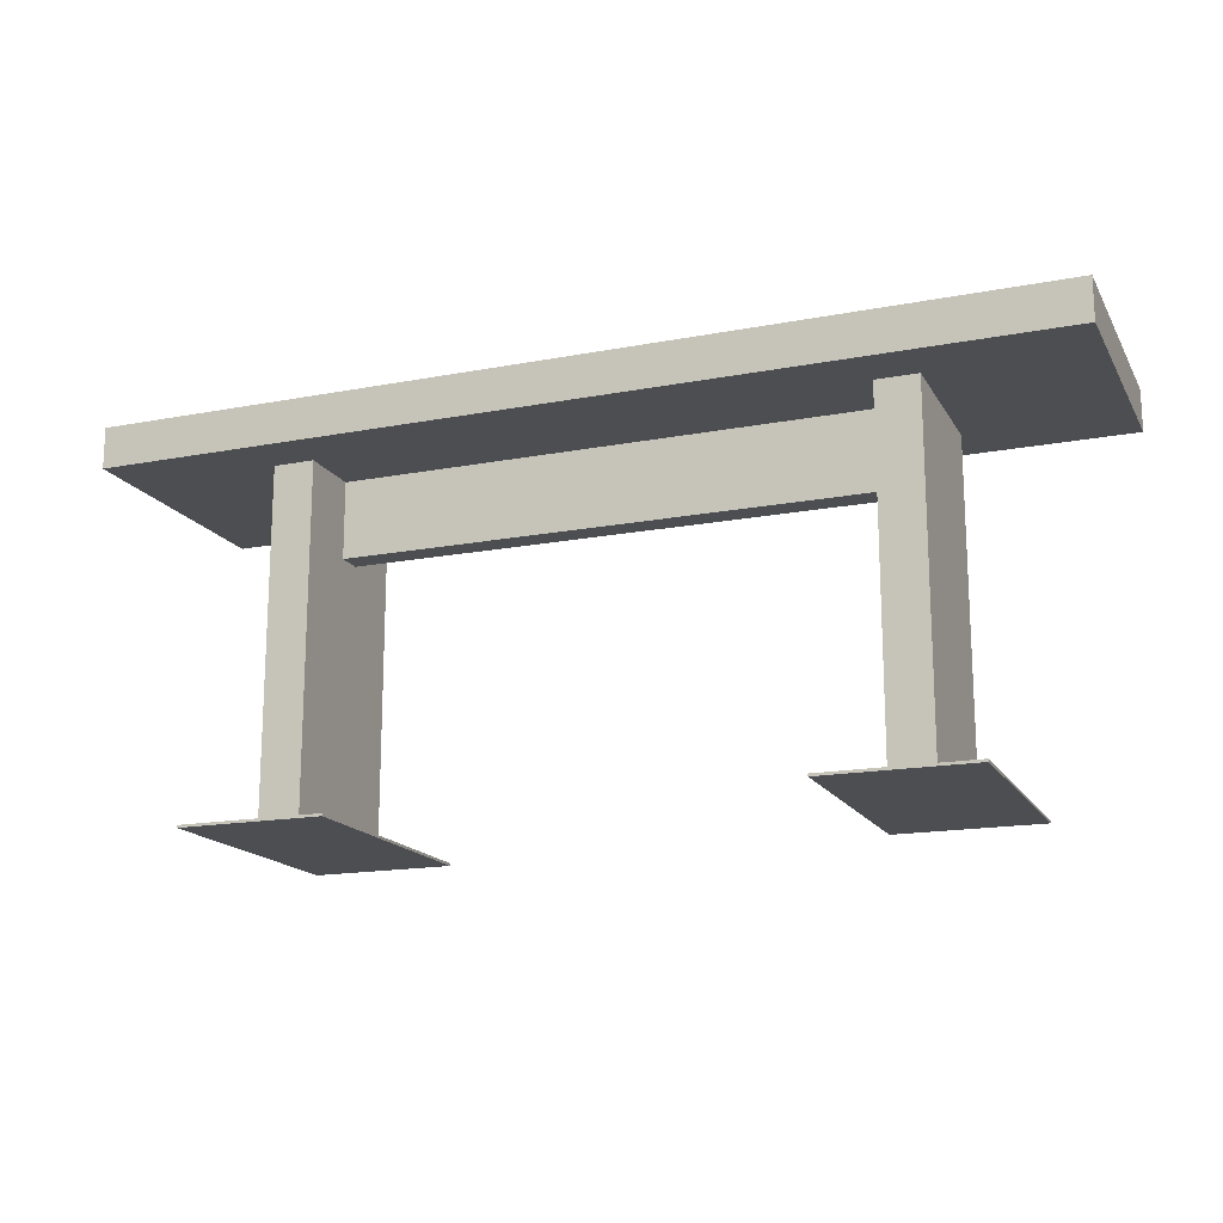
<metadata>
{"format":"obj","ext":"obj","renderer":"f3d","projection":"perspective","resolution":1024,"background":"white","views":[{"elev":-16.7,"azim":21.2,"up":"+Y"}]}
</metadata>
<code>
v 0.2975 0.3008 -0.07437
v 0.2975 -0.0314 0.07437
v 0.2975 -0.0314 -0.07437
v 0.2975 0.3008 0.07437
v 0.2578 -0.0314 -0.07437
v 0.2578 0.3008 0.07437
v 0.2578 -0.0314 0.07437
v 0.2578 0.3008 -0.07437
v -0.2578 0.3008 0.0124
v 0.2578 0.3008 -0.0124
v -0.2578 0.3008 -0.0124
v 0.2578 0.3008 0.0124
v -0.2578 0.2264 -0.0124
v 0.2578 0.2264 0.0124
v 0.2578 0.2264 -0.0124
v -0.2578 0.2264 0.0124
v -0.2975 0.3008 0.07437
v -0.2578 0.3008 -0.07437
v -0.2975 0.3008 -0.07437
v -0.2578 0.3008 0.07437
v -0.2975 -0.0314 -0.07437
v -0.2578 -0.0314 0.07437
v -0.2578 -0.0314 -0.07437
v -0.2975 -0.0314 0.07437
v -0.4462 0.3405 0.124
v 0.4462 0.3405 -0.124
v -0.4462 0.3405 -0.124
v 0.4462 0.3405 0.124
v -0.4462 0.3008 -0.124
v 0.4462 0.3008 0.124
v 0.4462 0.3008 -0.124
v -0.4462 0.3008 0.124
v -0.3471 -0.03636 0.124
v -0.2082 -0.03636 -0.124
v -0.2082 -0.03636 0.124
v -0.3471 -0.03636 -0.124
v -0.2082 -0.03388 0.124
v -0.3471 -0.03388 0.124
v -0.3471 -0.03388 -0.124
v -0.2082 -0.03388 -0.124
v -0.2755 -0.03388 0.03843
v -0.2759 -0.03388 0.03894
v -0.2801 -0.03388 0.03719
v -0.2759 -0.03388 -0.03894
v -0.2753 -0.03388 0.03783
v -0.2764 -0.03388 0.03933
v -0.2801 -0.03388 0.03783
v -0.2801 -0.03388 -0.03719
v -0.2755 -0.03388 -0.03843
v -0.2764 -0.03388 -0.03933
v -0.2759 -0.0314 0.03894
v -0.2752 -0.03388 0.03719
v -0.2755 -0.0314 0.03843
v -0.277 -0.03388 0.03958
v -0.2798 -0.03388 0.03843
v -0.2801 -0.0314 0.03719
v -0.2801 -0.03388 -0.03783
v -0.2801 -0.03388 0.03655
v -0.2753 -0.03388 -0.03783
v -0.277 -0.03388 -0.03958
v -0.2764 -0.0314 -0.03933
v -0.2752 -0.03388 -0.03719
v -0.2753 -0.0314 0.03783
v -0.2764 -0.0314 0.03933
v -0.2777 -0.03388 0.03967
v -0.2794 -0.03388 0.03894
v -0.2801 -0.0314 0.03783
v -0.2801 -0.0314 0.03655
v -0.2798 -0.03388 -0.03843
v -0.2801 -0.0314 -0.03783
v -0.2801 -0.03388 -0.03655
v -0.2753 -0.0314 -0.03783
v -0.2777 -0.03388 -0.03967
v -0.277 -0.0314 -0.03958
v -0.2759 -0.0314 -0.03894
v -0.2759 -0.0314 0.03543
v -0.2753 -0.03388 -0.03655
v -0.2752 -0.0314 0.03719
v -0.2755 -0.0314 0.03595
v -0.2764 -0.0314 0.03504
v -0.277 -0.0314 0.03958
v -0.2783 -0.03388 0.03958
v -0.2789 -0.03388 0.03933
v -0.2798 -0.0314 0.03843
v -0.2794 -0.03388 -0.03894
v -0.2798 -0.0314 -0.03843
v -0.2801 -0.0314 -0.03719
v -0.2798 -0.03388 0.03595
v -0.2798 -0.0314 0.03595
v -0.2752 -0.0314 -0.03719
v -0.2755 -0.0314 -0.03843
v -0.2783 -0.03388 -0.03958
v -0.2777 -0.0314 -0.03967
v -0.2764 -0.0314 -0.03504
v -0.2753 -0.03388 0.03655
v -0.2753 -0.0314 -0.03655
v -0.2753 -0.0314 0.03655
v -0.277 -0.0314 0.03479
v -0.2777 -0.0314 0.03967
v -0.2789 -0.0314 0.03933
v -0.2794 -0.0314 0.03894
v -0.2789 -0.03388 -0.03933
v -0.2794 -0.0314 -0.03894
v -0.2801 -0.0314 -0.03655
v -0.2798 -0.0314 -0.03595
v -0.2798 -0.03388 -0.03595
v -0.2783 -0.0314 -0.03958
v -0.277 -0.0314 -0.03479
v -0.2759 -0.0314 -0.03543
v -0.2755 -0.0314 -0.03595
v -0.2759 -0.03388 0.03543
v -0.2755 -0.03388 -0.03595
v -0.2755 -0.03388 0.03595
v -0.2764 -0.03388 0.03504
v -0.2777 -0.0314 0.03471
v -0.2783 -0.0314 0.03958
v -0.2794 -0.0314 -0.03543
v -0.2794 -0.03388 0.03543
v -0.2794 -0.0314 0.03543
v -0.2789 -0.0314 -0.03933
v -0.2777 -0.0314 -0.03471
v -0.2764 -0.03388 -0.03504
v -0.277 -0.03388 -0.03479
v -0.277 -0.03388 0.03479
v -0.2783 -0.0314 0.03479
v -0.2789 -0.0314 0.03504
v -0.2789 -0.0314 -0.03504
v -0.2794 -0.03388 -0.03543
v -0.2783 -0.0314 -0.03479
v -0.2777 -0.03388 -0.03471
v -0.2759 -0.03388 -0.03543
v -0.2777 -0.03388 0.03471
v -0.2789 -0.03388 0.03504
v -0.2783 -0.03388 -0.03479
v -0.2783 -0.03388 0.03479
v -0.2789 -0.03388 -0.03504
v 0.2082 -0.03636 0.124
v 0.2082 -0.03636 -0.124
v 0.3471 -0.03636 0.124
v 0.2082 -0.03388 0.124
v 0.3471 -0.03636 -0.124
v 0.3471 -0.03388 0.124
v 0.2082 -0.03388 -0.124
v 0.3471 -0.03388 -0.124
v 0.2759 -0.03388 0.03894
v 0.2755 -0.03388 0.03843
v 0.2801 -0.03388 0.03719
v 0.2764 -0.03388 0.03933
v 0.2759 -0.03388 -0.03894
v 0.2753 -0.03388 0.03783
v 0.2801 -0.03388 -0.03719
v 0.2801 -0.03388 0.03783
v 0.2759 -0.0314 0.03894
v 0.277 -0.03388 0.03958
v 0.2755 -0.03388 -0.03843
v 0.2764 -0.03388 -0.03933
v 0.2752 -0.03388 0.03719
v 0.2755 -0.0314 0.03843
v 0.2801 -0.03388 -0.03783
v 0.2801 -0.03388 0.03655
v 0.2801 -0.0314 0.03719
v 0.2798 -0.03388 0.03843
v 0.2764 -0.0314 0.03933
v 0.2777 -0.03388 0.03967
v 0.2753 -0.03388 -0.03783
v 0.2755 -0.0314 -0.03843
v 0.277 -0.03388 -0.03958
v 0.2764 -0.0314 -0.03933
v 0.2752 -0.03388 -0.03719
v 0.2753 -0.0314 0.03783
v 0.2798 -0.03388 -0.03843
v 0.2801 -0.0314 -0.03783
v 0.2801 -0.03388 -0.03655
v 0.2801 -0.0314 0.03655
v 0.2801 -0.0314 0.03783
v 0.2794 -0.03388 0.03894
v 0.2764 -0.0314 0.03504
v 0.277 -0.0314 0.03958
v 0.2783 -0.03388 0.03958
v 0.2759 -0.0314 0.03543
v 0.2753 -0.0314 -0.03783
v 0.2759 -0.0314 -0.03894
v 0.2777 -0.03388 -0.03967
v 0.277 -0.0314 -0.03958
v 0.2753 -0.03388 -0.03655
v 0.2752 -0.0314 0.03719
v 0.2755 -0.0314 0.03595
v 0.2794 -0.03388 -0.03894
v 0.2798 -0.0314 -0.03843
v 0.2801 -0.0314 -0.03719
v 0.2798 -0.03388 0.03595
v 0.2798 -0.0314 0.03595
v 0.2798 -0.0314 0.03843
v 0.2789 -0.03388 0.03933
v 0.277 -0.0314 0.03479
v 0.2777 -0.0314 0.03967
v 0.2752 -0.0314 -0.03719
v 0.2753 -0.0314 -0.03655
v 0.2755 -0.0314 -0.03595
v 0.2783 -0.03388 -0.03958
v 0.2777 -0.0314 -0.03967
v 0.2764 -0.0314 -0.03504
v 0.2753 -0.03388 0.03655
v 0.2753 -0.0314 0.03655
v 0.2789 -0.03388 -0.03933
v 0.2794 -0.0314 -0.03894
v 0.2798 -0.0314 -0.03595
v 0.2801 -0.0314 -0.03655
v 0.2798 -0.03388 -0.03595
v 0.2794 -0.0314 0.03894
v 0.2789 -0.0314 0.03933
v 0.2764 -0.03388 0.03504
v 0.2759 -0.03388 0.03543
v 0.2777 -0.0314 0.03471
v 0.2783 -0.0314 0.03958
v 0.2759 -0.0314 -0.03543
v 0.2783 -0.0314 -0.03958
v 0.277 -0.0314 -0.03479
v 0.2755 -0.03388 -0.03595
v 0.2755 -0.03388 0.03595
v 0.2794 -0.0314 -0.03543
v 0.2794 -0.03388 0.03543
v 0.2794 -0.0314 0.03543
v 0.277 -0.03388 0.03479
v 0.2783 -0.0314 0.03479
v 0.2789 -0.0314 -0.03933
v 0.2777 -0.0314 -0.03471
v 0.2764 -0.03388 -0.03504
v 0.277 -0.03388 -0.03479
v 0.2789 -0.0314 -0.03504
v 0.2794 -0.03388 -0.03543
v 0.2789 -0.0314 0.03504
v 0.2777 -0.03388 0.03471
v 0.2759 -0.03388 -0.03543
v 0.2783 -0.0314 -0.03479
v 0.2777 -0.03388 -0.03471
v 0.2789 -0.03388 0.03504
v 0.2783 -0.03388 0.03479
v 0.2783 -0.03388 -0.03479
v 0.2789 -0.03388 -0.03504
g mesh1_mesh1-geometry
f 1 2 3
f 2 1 4
f 3 2 1
f 4 1 2
f 2 5 3
f 3 5 2
f 5 1 3
f 3 1 5
f 1 6 4
f 4 6 1
f 6 2 4
f 4 2 6
f 5 2 7
f 7 2 5
f 1 5 8
f 8 5 1
f 6 1 8
f 8 1 6
f 2 6 7
f 7 6 2
f 6 5 7
f 7 5 6
f 5 6 8
f 8 6 5
g mesh2_mesh2-geometry
l 2 3
l 4 2
l 7 2
l 3 5
l 1 3
l 4 1
l 6 4
l 7 6
l 7 5
l 5 8
l 1 8
l 6 8
g mesh3_mesh3-geometry
f 9 10 11
f 10 9 12
f 11 10 9
f 12 9 10
f 10 13 11
f 11 13 10
f 13 9 11
f 11 9 13
f 9 14 12
f 12 14 9
f 14 10 12
f 12 10 14
f 13 10 15
f 15 10 13
f 9 13 16
f 16 13 9
f 14 9 16
f 16 9 14
f 10 14 15
f 15 14 10
f 14 13 15
f 15 13 14
f 13 14 16
f 16 14 13
g mesh4_mesh4-geometry
l 10 11
l 10 12
l 15 10
l 11 9
l 13 11
l 12 14
l 12 9
l 15 13
l 14 15
l 9 16
l 16 13
l 14 16
g mesh5_mesh5-geometry
f 17 18 19
f 18 17 20
f 19 18 17
f 20 17 18
f 18 21 19
f 19 21 18
f 21 17 19
f 19 17 21
f 17 22 20
f 20 22 17
f 22 18 20
f 20 18 22
f 21 18 23
f 23 18 21
f 17 21 24
f 24 21 17
f 22 17 24
f 24 17 22
f 18 22 23
f 23 22 18
f 22 21 23
f 23 21 22
f 21 22 24
f 24 22 21
g mesh6_mesh6-geometry
l 21 24
l 19 21
l 23 21
l 17 24
l 24 22
l 19 17
l 18 19
l 18 23
l 22 23
l 17 20
l 20 22
l 20 18
g mesh7_mesh7-geometry
f 25 26 27
f 26 25 28
g mesh7_mesh7-geometry
f 27 26 25
f 28 25 26
f 27 29 26
f 27 25 29
f 28 30 25
f 28 26 30
f 31 26 29
f 32 29 25
f 32 25 30
f 31 30 26
f 30 29 31
f 31 29 30
f 29 30 32
f 32 30 29
g mesh7_mesh7-geometry
f 26 29 27
f 29 25 27
f 25 30 28
f 30 26 28
f 29 26 31
f 25 29 32
f 30 25 32
f 26 30 31
g mesh8_mesh8-geometry
f 33 34 35
f 34 33 36
f 35 34 33
f 36 33 34
f 34 37 35
f 35 37 34
f 35 38 33
f 33 38 35
f 33 39 36
f 36 39 33
f 39 34 36
f 36 34 39
f 37 34 40
f 40 34 37
f 38 35 37
f 37 35 38
f 39 33 38
f 38 33 39
f 34 39 40
f 40 39 34
f 41 37 40
f 40 37 41
f 37 42 38
f 38 42 37
f 38 43 39
f 39 43 38
f 44 40 39
f 39 40 44
f 42 37 41
f 41 37 42
f 41 40 45
f 45 40 41
f 38 42 46
f 46 42 38
f 38 47 43
f 43 47 38
f 48 39 43
f 43 39 48
f 49 40 44
f 44 40 49
f 44 39 50
f 50 39 44
f 41 51 42
f 42 51 41
f 45 40 52
f 52 40 45
f 45 53 41
f 41 53 45
f 51 46 42
f 42 46 51
f 38 46 54
f 54 46 38
f 38 55 47
f 47 55 38
f 47 56 43
f 43 56 47
f 57 39 48
f 48 39 57
f 58 48 43
f 43 48 58
f 59 40 49
f 49 40 59
f 50 39 60
f 60 39 50
f 61 44 50
f 50 44 61
f 51 41 53
f 53 41 51
f 52 40 62
f 62 40 52
f 52 63 45
f 45 63 52
f 53 45 63
f 63 45 53
f 46 51 64
f 64 51 46
f 64 54 46
f 46 54 64
f 38 54 65
f 65 54 38
f 38 66 55
f 55 66 38
f 55 67 47
f 47 67 55
f 56 47 67
f 67 47 56
f 68 43 56
f 56 43 68
f 69 39 57
f 57 39 69
f 48 70 57
f 57 70 48
f 58 71 48
f 48 71 58
f 43 68 58
f 58 68 43
f 40 59 62
f 62 59 40
f 49 72 59
f 60 39 73
f 73 39 60
f 74 50 60
f 60 50 74
f 44 61 75
f 75 61 44
f 50 74 61
f 61 74 50
f 53 76 51
f 51 76 53
f 77 52 62
f 62 52 77
f 63 52 78
f 78 52 63
f 63 79 53
f 53 79 63
f 51 80 64
f 64 80 51
f 54 64 81
f 81 64 54
f 81 65 54
f 54 65 81
f 38 65 82
f 82 65 38
f 38 83 66
f 66 83 38
f 66 84 55
f 55 84 66
f 67 55 84
f 84 55 67
f 67 68 56
f 56 68 67
f 85 39 69
f 69 39 85
f 57 86 69
f 69 86 57
f 70 48 87
f 87 48 70
f 86 57 70
f 70 57 86
f 88 71 58
f 58 71 88
f 71 87 48
f 48 87 71
f 89 58 68
f 68 58 89
f 59 90 62
f 62 90 59
f 72 49 91
f 91 49 72
f 59 72 49
f 90 59 72
f 72 59 90
f 73 39 92
f 92 39 73
f 93 60 73
f 73 60 93
f 60 93 74
f 74 93 60
f 94 75 61
f 61 75 94
f 91 44 75
f 75 44 91
f 94 61 74
f 74 61 94
f 53 79 76
f 76 79 53
f 51 76 80
f 80 76 51
f 52 77 95
f 95 77 52
f 62 96 77
f 77 96 62
f 95 78 52
f 52 78 95
f 97 63 78
f 78 63 97
f 63 97 79
f 79 97 63
f 64 80 98
f 98 80 64
f 64 98 81
f 81 98 64
f 65 81 99
f 99 81 65
f 99 82 65
f 65 82 99
f 38 82 83
f 83 82 38
f 100 66 83
f 83 66 100
f 84 66 101
f 101 66 84
f 84 68 67
f 67 68 84
f 102 39 85
f 85 39 102
f 69 103 85
f 85 103 69
f 103 69 86
f 86 69 103
f 104 70 87
f 87 70 104
f 105 86 70
f 70 86 105
f 88 106 71
f 71 106 88
f 58 89 88
f 88 89 58
f 87 71 104
f 104 71 87
f 84 89 68
f 68 89 84
f 96 62 90
f 90 62 96
f 44 91 49
f 49 91 44
f 96 72 91
f 91 72 96
f 72 96 90
f 90 96 72
f 92 39 102
f 102 39 92
f 107 73 92
f 92 73 107
f 73 107 93
f 93 107 73
f 108 74 93
f 93 74 108
f 109 75 94
f 94 75 109
f 110 91 75
f 75 91 110
f 94 74 108
f 108 74 94
f 79 111 76
f 76 111 79
f 111 80 76
f 76 80 111
f 95 77 112
f 112 77 95
f 110 77 96
f 96 77 110
f 78 95 97
f 97 95 78
f 97 113 79
f 79 113 97
f 114 98 80
f 80 98 114
f 81 98 115
f 115 98 81
f 81 115 99
f 99 115 81
f 82 99 116
f 116 99 82
f 116 83 82
f 82 83 116
f 66 100 101
f 101 100 66
f 83 116 100
f 100 116 83
f 101 89 84
f 84 89 101
f 103 102 85
f 85 102 103
f 117 103 86
f 86 103 117
f 105 70 104
f 104 70 105
f 117 86 105
f 105 86 117
f 118 106 88
f 88 106 118
f 106 104 71
f 71 104 106
f 119 88 89
f 89 88 119
f 96 91 110
f 110 91 96
f 120 92 102
f 102 92 120
f 92 120 107
f 107 120 92
f 121 93 107
f 107 93 121
f 108 93 121
f 121 93 108
f 110 75 109
f 109 75 110
f 122 109 94
f 94 109 122
f 123 94 108
f 108 94 123
f 111 79 113
f 113 79 111
f 80 111 114
f 114 111 80
f 77 110 112
f 112 110 77
f 95 112 113
f 113 112 95
f 113 97 95
f 95 97 113
f 98 114 124
f 124 114 98
f 124 115 98
f 98 115 124
f 99 115 125
f 125 115 99
f 99 125 116
f 116 125 99
f 100 119 101
f 101 119 100
f 116 126 100
f 100 126 116
f 101 119 89
f 89 119 101
f 102 103 120
f 120 103 102
f 127 103 117
f 117 103 127
f 104 106 105
f 105 106 104
f 105 128 117
f 117 128 105
f 118 128 106
f 106 128 118
f 88 119 118
f 118 119 88
f 129 107 120
f 120 107 129
f 121 107 129
f 129 107 121
f 130 108 121
f 121 108 130
f 109 112 110
f 110 112 109
f 109 122 131
f 131 122 109
f 94 123 122
f 122 123 94
f 108 130 123
f 123 130 108
f 113 131 111
f 111 131 113
f 111 122 114
f 114 122 111
f 113 112 131
f 131 112 113
f 114 123 124
f 124 123 114
f 115 124 132
f 132 124 115
f 132 125 115
f 115 125 132
f 116 125 126
f 126 125 116
f 100 126 119
f 119 126 100
f 127 120 103
f 103 120 127
f 128 127 117
f 117 127 128
f 128 105 106
f 106 105 128
f 133 128 118
f 118 128 133
f 119 133 118
f 118 133 119
f 129 120 127
f 127 120 129
f 134 121 129
f 129 121 134
f 121 134 130
f 130 134 121
f 112 109 131
f 131 109 112
f 111 131 122
f 122 131 111
f 114 122 123
f 123 122 114
f 124 123 130
f 130 123 124
f 124 130 132
f 132 130 124
f 125 132 135
f 135 132 125
f 135 126 125
f 125 126 135
f 133 119 126
f 126 119 133
f 127 128 136
f 136 128 127
f 133 136 128
f 128 136 133
f 136 129 127
f 127 129 136
f 129 136 134
f 134 136 129
f 132 130 134
f 134 130 132
f 132 134 135
f 135 134 132
f 126 135 133
f 133 135 126
f 135 136 133
f 133 136 135
f 135 134 136
f 136 134 135
g mesh9_mesh9-geometry
l 33 35
l 36 33
l 38 33
l 35 34
l 37 35
l 34 36
l 39 36
l 38 37
l 39 38
l 40 34
l 37 40
l 40 39
g mesh10_mesh10-geometry
l 65 82
l 54 65
l 65 99
l 82 83
l 46 54
l 99 116
l 81 99
l 83 66
l 42 46
l 116 100
l 64 81
l 66 55
l 41 42
l 100 101
l 51 64
l 55 47
l 45 41
l 101 84
l 53 51
l 47 43
l 52 45
l 84 67
l 63 53
l 43 58
l 95 52
l 67 56
l 78 63
l 58 88
l 113 95
l 56 68
l 97 78
l 88 118
l 111 113
l 68 89
l 79 97
l 118 133
l 114 111
l 89 119
l 76 79
l 133 135
l 124 114
l 119 126
l 80 76
l 135 132
l 132 124
l 126 125
l 98 80
l 132 115
l 125 115
l 115 98
g mesh11_mesh11-geometry
l 48 57
l 71 48
l 57 69
l 106 71
l 69 85
l 128 106
l 85 102
l 136 128
l 102 92
l 134 136
l 92 73
l 130 134
l 73 60
l 73 93
l 123 130
l 130 121
l 60 50
l 107 93
l 93 74
l 122 123
l 121 129
l 108 121
l 50 44
l 120 107
l 74 61
l 131 122
l 129 127
l 94 108
l 44 49
l 103 120
l 61 75
l 112 131
l 127 117
l 109 94
l 49 59
l 86 103
l 75 91
l 77 112
l 117 105
l 110 109
l 59 62
l 70 86
l 91 72
l 62 77
l 105 104
l 96 110
l 87 70
l 72 90
l 104 87
l 90 96
g mesh12_mesh12-geometry
f 137 138 139
f 139 138 137
f 137 140 138
f 138 140 137
f 141 139 138
f 138 139 141
f 139 142 137
f 137 142 139
f 140 137 142
f 142 137 140
f 143 138 140
f 140 138 143
f 141 144 139
f 139 144 141
f 141 138 144
f 144 138 141
f 142 139 144
f 144 139 142
f 142 145 140
f 140 145 142
f 143 144 138
f 138 144 143
f 143 140 146
f 146 140 143
f 144 147 142
f 142 147 144
f 148 145 142
f 142 145 148
f 146 140 145
f 145 140 146
f 144 143 149
f 149 143 144
f 150 143 146
f 146 143 150
f 147 144 151
f 151 144 147
f 147 152 142
f 142 152 147
f 145 148 153
f 153 148 145
f 154 148 142
f 142 148 154
f 145 153 146
f 146 153 145
f 149 143 155
f 155 143 149
f 156 144 149
f 149 144 156
f 157 143 150
f 150 143 157
f 146 158 150
f 150 158 146
f 151 144 159
f 159 144 151
f 147 151 160
f 160 151 147
f 147 161 152
f 152 161 147
f 152 162 142
f 142 162 152
f 163 153 148
f 148 153 163
f 148 154 163
f 163 154 148
f 164 154 142
f 142 154 164
f 158 146 153
f 153 146 158
f 155 143 165
f 165 143 155
f 155 166 149
f 149 166 155
f 167 144 156
f 156 144 167
f 156 149 168
f 168 149 156
f 169 143 157
f 157 143 169
f 150 170 157
f 157 170 150
f 170 150 158
f 158 150 170
f 159 144 171
f 171 144 159
f 159 172 151
f 151 172 159
f 151 173 160
f 160 173 151
f 160 174 147
f 147 174 160
f 161 147 174
f 174 147 161
f 175 152 161
f 161 152 175
f 152 175 162
f 162 175 152
f 162 176 142
f 142 176 162
f 163 177 153
f 153 177 163
f 178 163 154
f 154 163 178
f 154 164 178
f 178 164 154
f 179 164 142
f 142 164 179
f 153 180 158
f 158 180 153
f 169 165 143
f 143 165 169
f 165 181 155
f 155 181 165
f 166 155 181
f 181 155 166
f 182 149 166
f 166 149 182
f 183 144 167
f 167 144 183
f 167 156 184
f 184 156 167
f 182 168 149
f 149 168 182
f 168 184 156
f 156 184 168
f 169 157 185
f 185 157 169
f 186 157 170
f 170 157 186
f 158 187 170
f 170 187 158
f 171 144 188
f 188 144 171
f 171 189 159
f 172 159 189
f 189 159 172
f 190 151 172
f 172 151 190
f 151 190 173
f 173 190 151
f 160 173 191
f 191 173 160
f 174 160 192
f 192 160 174
f 161 174 175
f 175 174 161
f 193 162 175
f 175 162 193
f 162 193 176
f 176 193 162
f 176 194 142
f 142 194 176
f 195 177 163
f 163 177 195
f 177 180 153
f 153 180 177
f 178 195 163
f 163 195 178
f 196 178 164
f 164 178 196
f 164 179 196
f 196 179 164
f 194 179 142
f 142 179 194
f 180 187 158
f 158 187 180
f 169 197 165
f 165 197 169
f 181 165 197
f 197 165 181
f 166 181 198
f 198 181 166
f 182 166 199
f 199 166 182
f 200 144 183
f 183 144 200
f 183 167 201
f 201 167 183
f 184 201 167
f 167 201 184
f 168 182 202
f 202 182 168
f 184 168 202
f 202 168 184
f 203 185 157
f 157 185 203
f 185 198 169
f 169 198 185
f 157 186 203
f 203 186 157
f 186 170 204
f 204 170 186
f 187 204 170
f 170 204 187
f 188 144 205
f 205 144 188
f 188 206 171
f 171 206 188
f 189 171 206
f 206 171 189
f 159 189 171
f 172 189 207
f 207 189 172
f 190 172 208
f 208 172 190
f 208 173 190
f 190 173 208
f 173 209 191
f 191 209 173
f 191 192 160
f 160 192 191
f 174 192 193
f 193 192 174
f 175 174 193
f 193 174 175
f 210 176 193
f 193 176 210
f 194 176 211
f 211 176 194
f 177 195 212
f 212 195 177
f 180 177 213
f 213 177 180
f 214 195 178
f 178 195 214
f 196 214 178
f 178 214 196
f 215 196 179
f 179 196 215
f 179 194 215
f 215 194 179
f 180 213 187
f 187 213 180
f 197 169 198
f 198 169 197
f 197 198 181
f 181 198 197
f 199 166 198
f 198 166 199
f 216 182 199
f 199 182 216
f 205 144 200
f 200 144 205
f 200 183 217
f 217 183 200
f 201 217 183
f 183 217 201
f 201 184 218
f 218 184 201
f 202 182 216
f 216 182 202
f 218 184 202
f 202 184 218
f 219 185 203
f 203 185 219
f 198 185 199
f 199 185 198
f 204 203 186
f 186 203 204
f 187 220 204
f 204 220 187
f 188 205 206
f 206 205 188
f 189 206 221
f 221 206 189
f 207 189 221
f 221 189 207
f 208 172 207
f 207 172 208
f 173 208 209
f 209 208 173
f 191 209 222
f 222 209 191
f 192 191 223
f 223 191 192
f 193 192 210
f 210 192 193
f 210 211 176
f 176 211 210
f 211 215 194
f 194 215 211
f 224 212 195
f 195 212 224
f 212 213 177
f 177 213 212
f 195 214 224
f 224 214 195
f 225 214 196
f 196 214 225
f 215 225 196
f 196 225 215
f 220 187 213
f 213 187 220
f 199 219 216
f 216 219 199
f 205 200 226
f 226 200 205
f 217 226 200
f 200 226 217
f 217 201 227
f 227 201 217
f 227 201 218
f 218 201 227
f 202 216 228
f 228 216 202
f 218 202 229
f 229 202 218
f 219 199 185
f 185 199 219
f 220 219 203
f 203 219 220
f 203 204 220
f 220 204 203
f 226 206 205
f 205 206 226
f 221 206 230
f 230 206 221
f 221 231 207
f 207 231 221
f 207 209 208
f 208 209 207
f 209 231 222
f 222 231 209
f 222 223 191
f 191 223 222
f 192 223 210
f 210 223 192
f 210 223 211
f 211 223 210
f 211 232 215
f 215 232 211
f 224 229 212
f 212 229 224
f 212 228 213
f 213 228 212
f 233 224 214
f 214 224 233
f 214 225 233
f 233 225 214
f 232 225 215
f 215 225 232
f 213 234 220
f 220 234 213
f 234 216 219
f 219 216 234
f 226 217 235
f 235 217 226
f 235 217 227
f 227 217 235
f 227 218 236
f 236 218 227
f 234 228 216
f 216 228 234
f 228 229 202
f 202 229 228
f 229 236 218
f 218 236 229
f 234 219 220
f 220 219 234
f 206 226 230
f 230 226 206
f 221 230 231
f 231 230 221
f 209 207 231
f 231 207 209
f 222 231 237
f 237 231 222
f 222 237 223
f 223 237 222
f 223 232 211
f 211 232 223
f 236 229 224
f 224 229 236
f 229 228 212
f 212 228 229
f 228 234 213
f 213 234 228
f 233 236 224
f 224 236 233
f 238 233 225
f 225 233 238
f 225 232 238
f 238 232 225
f 230 226 235
f 235 226 230
f 235 227 239
f 239 227 235
f 236 239 227
f 227 239 236
f 240 231 230
f 230 231 240
f 231 240 237
f 237 240 231
f 232 223 237
f 237 223 232
f 239 236 233
f 233 236 239
f 238 239 233
f 233 239 238
f 237 238 232
f 232 238 237
f 230 235 240
f 240 235 230
f 239 240 235
f 235 240 239
f 237 240 238
f 238 240 237
f 240 239 238
f 238 239 240
g mesh13_mesh13-geometry
l 139 137
l 141 139
l 142 139
l 137 138
l 140 137
l 138 141
l 144 141
l 142 140
l 144 142
l 143 138
l 140 143
l 143 144
g mesh14_mesh14-geometry
l 164 179
l 154 164
l 164 196
l 179 194
l 148 154
l 196 215
l 178 196
l 194 176
l 145 148
l 215 211
l 163 178
l 176 162
l 146 145
l 211 210
l 153 163
l 162 152
l 150 146
l 210 193
l 158 153
l 152 147
l 157 150
l 193 175
l 170 158
l 147 160
l 203 157
l 175 161
l 186 170
l 160 191
l 220 203
l 161 174
l 204 186
l 191 222
l 213 220
l 174 192
l 187 204
l 222 237
l 212 213
l 192 223
l 180 187
l 237 238
l 224 212
l 223 232
l 177 180
l 238 233
l 233 224
l 232 225
l 195 177
l 233 214
l 225 214
l 214 195
g mesh15_mesh15-geometry
l 151 159
l 173 151
l 159 171
l 209 173
l 171 188
l 231 209
l 188 205
l 240 231
l 205 200
l 239 240
l 200 183
l 236 239
l 183 167
l 183 201
l 229 236
l 236 227
l 167 156
l 217 201
l 201 184
l 228 229
l 227 235
l 218 227
l 156 149
l 226 217
l 184 168
l 234 228
l 235 230
l 202 218
l 149 155
l 206 226
l 168 182
l 219 234
l 230 221
l 216 202
l 155 165
l 189 206
l 182 166
l 185 219
l 221 207
l 199 216
l 165 169
l 172 189
l 166 181
l 169 185
l 207 208
l 198 199
l 190 172
l 181 197
l 208 190
l 197 198

</code>
